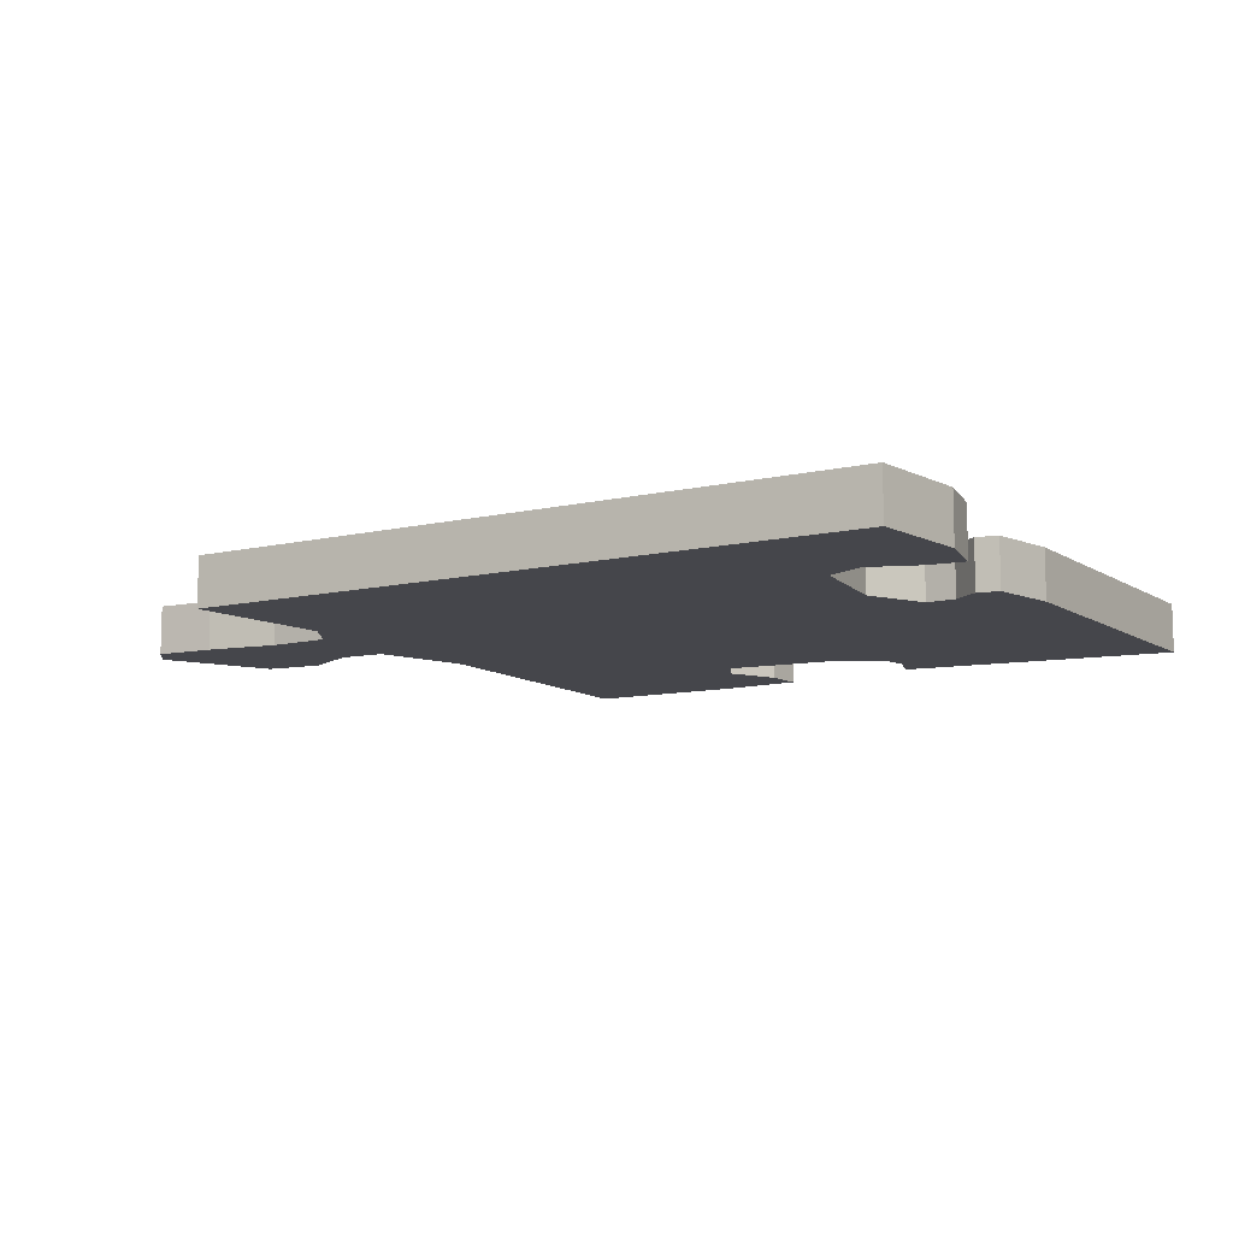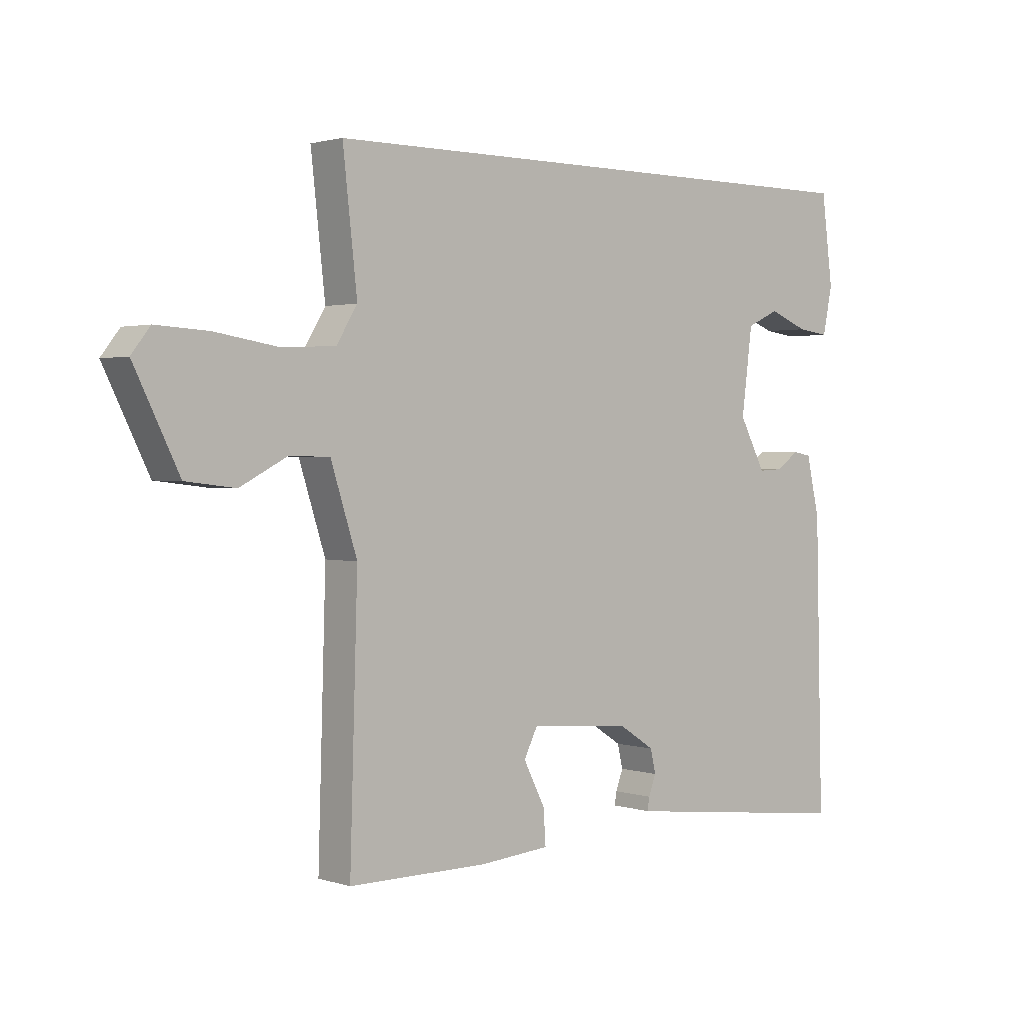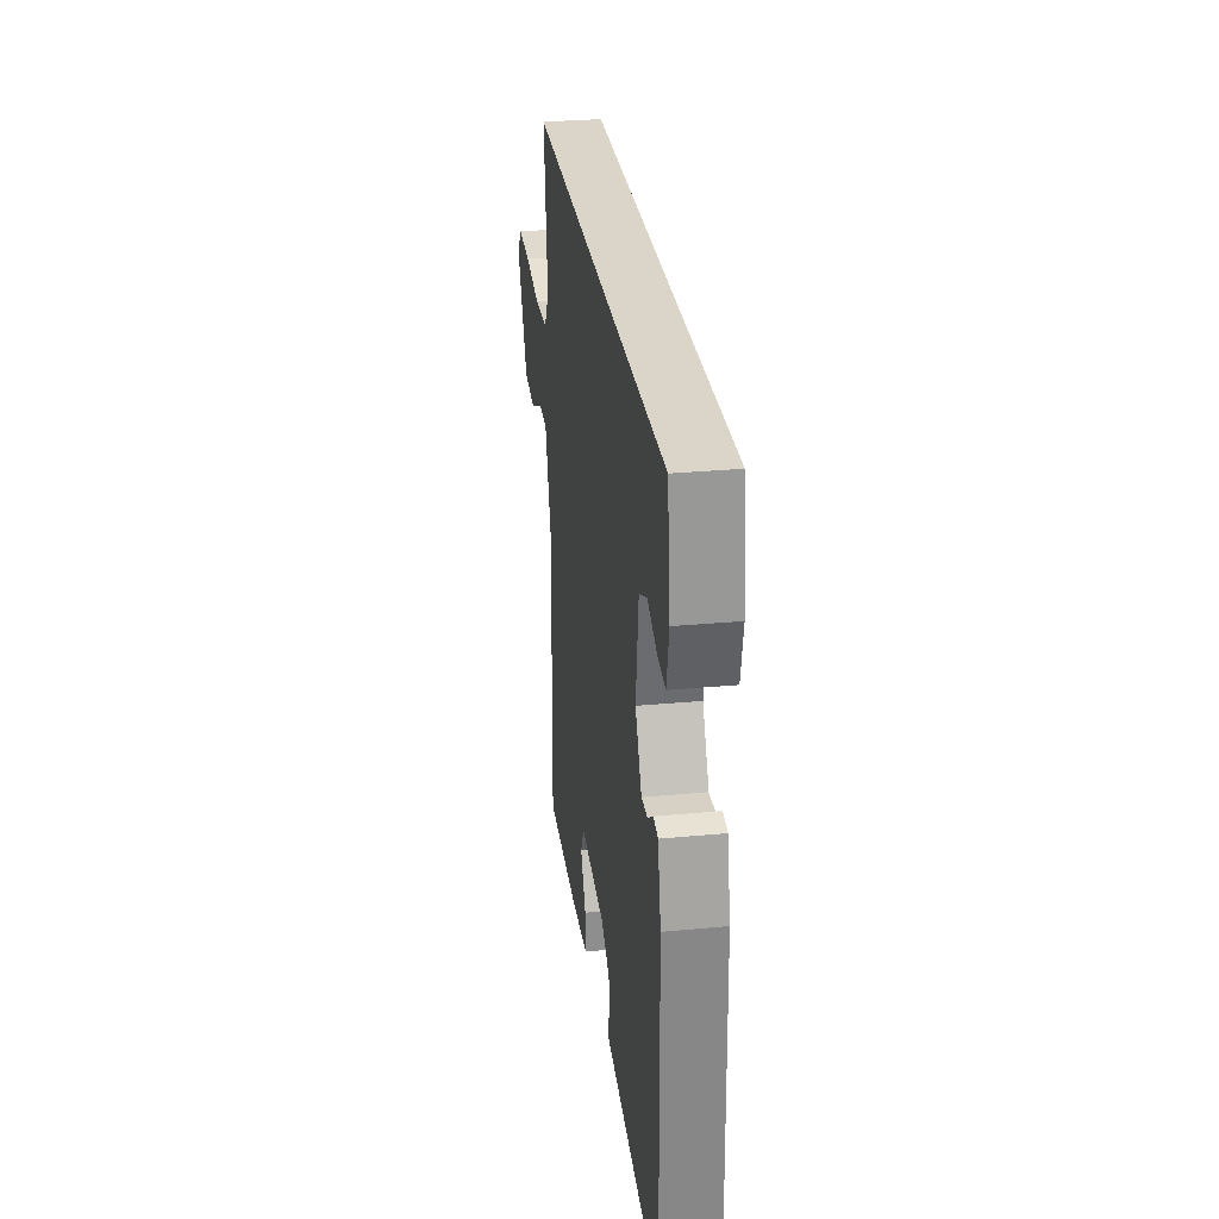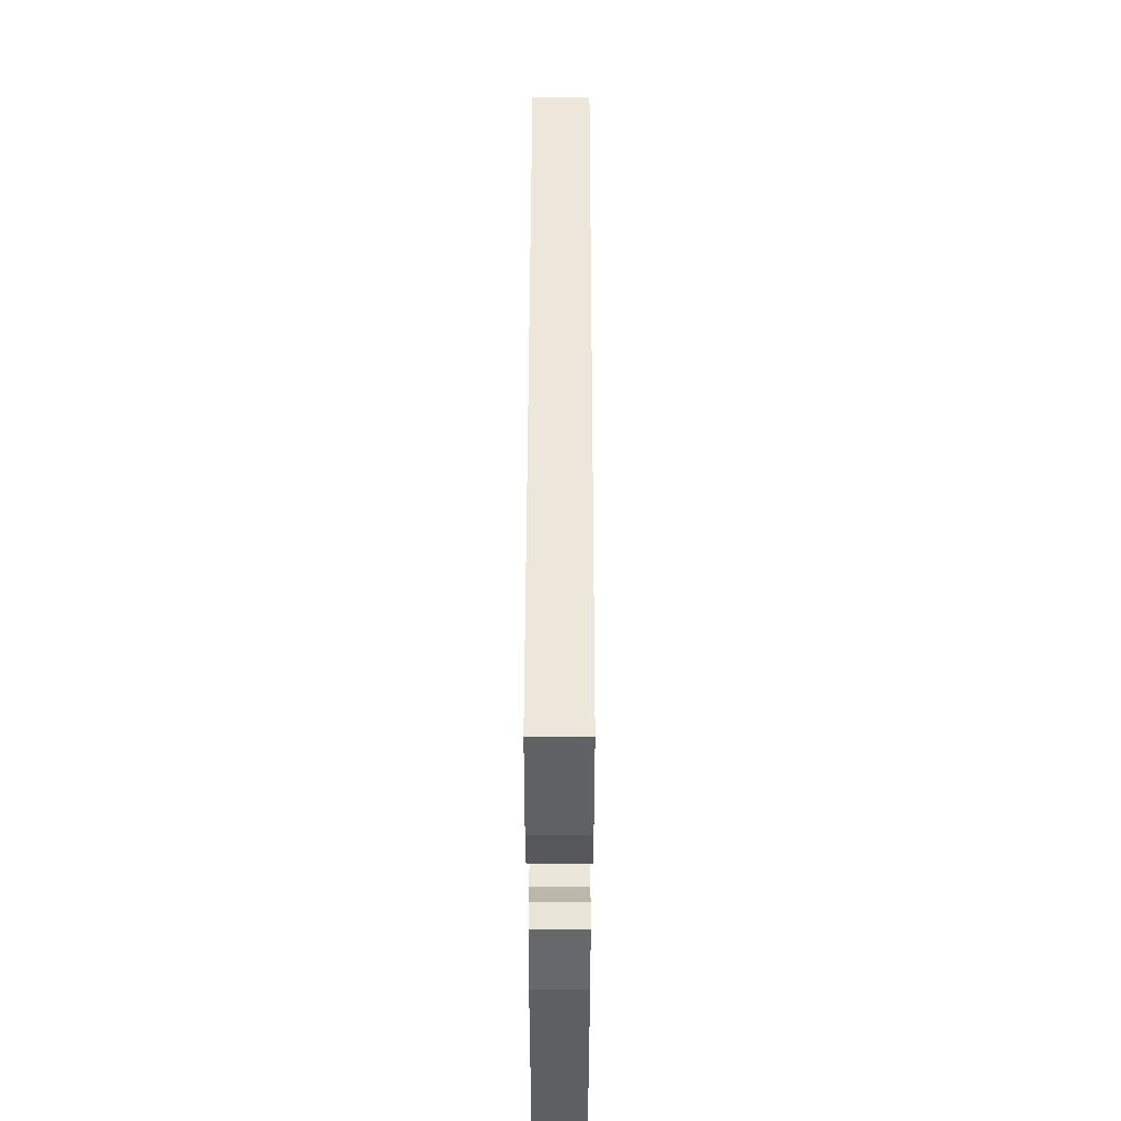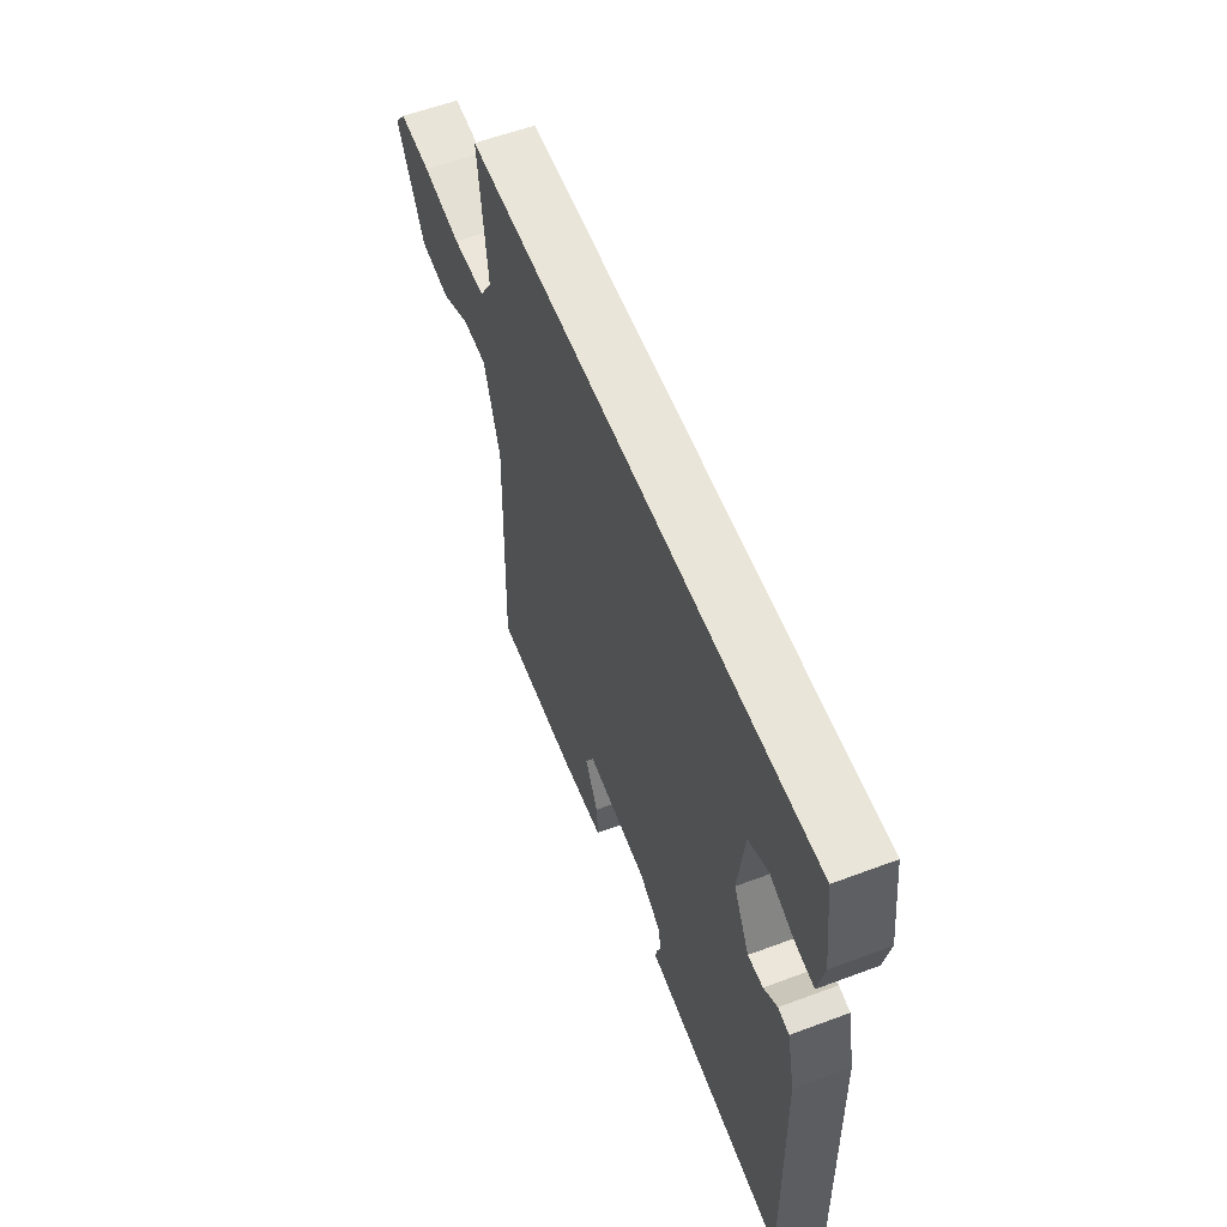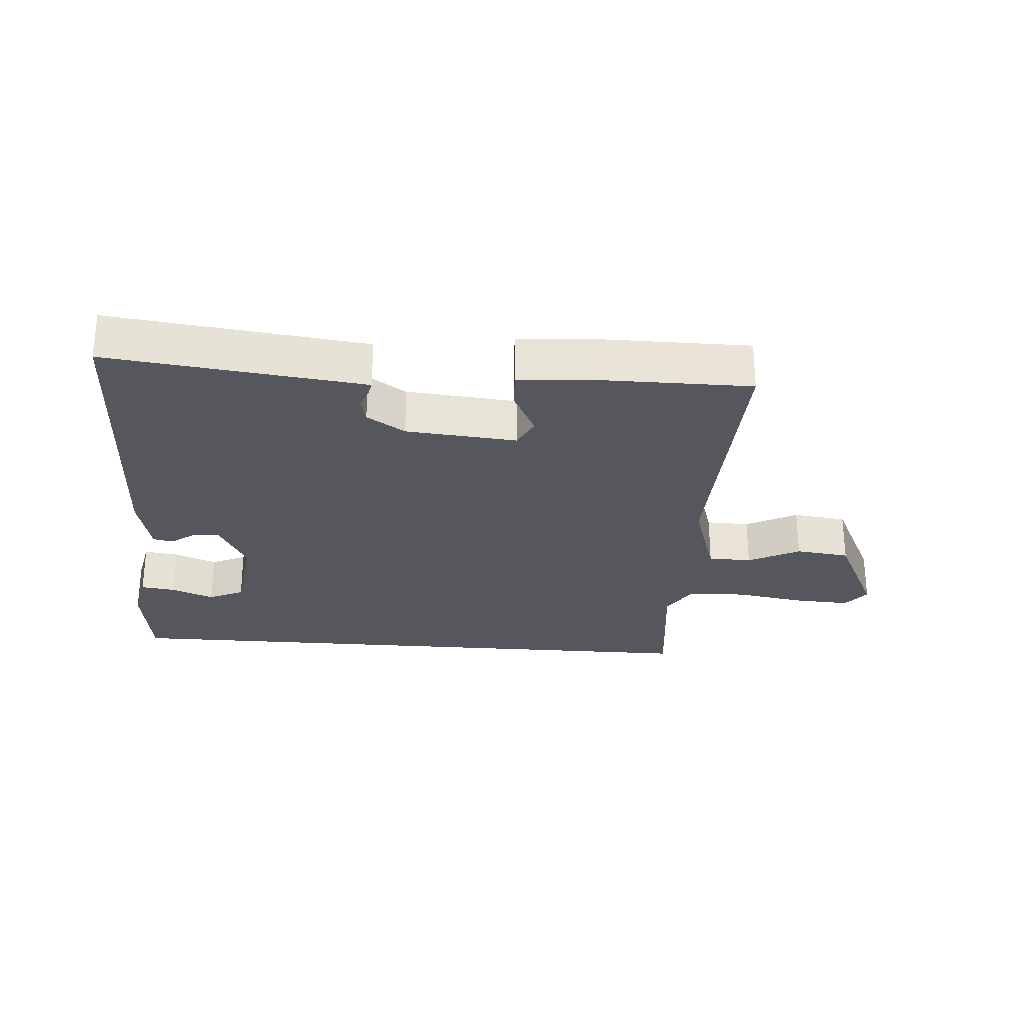
<metadata>
{"format":"obj","ext":"obj","renderer":"f3d","projection":"perspective","resolution":1024,"background":"white","views":[{"elev":-10.0,"azim":31.2,"up":"+Y"},{"elev":1.7,"azim":-41.7,"up":"+Z"},{"elev":29.4,"azim":82.1,"up":"+Z"},{"elev":50.4,"azim":90.1,"up":"+Z"},{"elev":57.8,"azim":68.8,"up":"+Z"},{"elev":-27.5,"azim":175.6,"up":"+Y"}]}
</metadata>
<code>
v -0.483 0.07 0.5
v 0.479 0.07 0.5
v 0.498 0.07 0.353
v 0.482 0.07 0.275
v 0.429 0.07 0.282
v 0.363 0.07 0.308
v 0.309 0.07 0.283
v 0.291 0.07 0.142
v 0.335 0.07 0.059
v 0.377 0.07 0.061
v 0.414 0.07 0.088
v 0.445 0.07 0.082
v 0.467 0.07 -0.015
v 0.479 0.07 -0.493
v 0.116 0.07 -0.45
v 0.084 0.07 -0.446
v 0.088 0.07 -0.425
v 0.1 0.07 -0.392
v 0.091 0.07 -0.353
v 0.032 0.07 -0.315
v -0.139 0.07 -0.3
v -0.162 0.07 -0.346
v -0.126 0.07 -0.417
v -0.122 0.07 -0.475
v -0.239 0.07 -0.485
v -0.473 0.07 -0.485
v -0.46 0.07 -0.055
v -0.504 0.07 0.083
v -0.571 0.07 0.085
v -0.65 0.07 0.044
v -0.733 0.07 0.054
v -0.808 0.07 0.206
v -0.777 0.07 0.246
v -0.69 0.07 0.241
v -0.584 0.07 0.224
v -0.494 0.07 0.228
v -0.459 0.07 0.285
v -0.483 0 0.5
v 0.479 0 0.5
v 0.498 0 0.353
v 0.482 0 0.275
v 0.429 0 0.282
v 0.363 0 0.308
v 0.309 0 0.283
v 0.291 0 0.142
v 0.335 0 0.059
v 0.377 0 0.061
v 0.414 0 0.088
v 0.445 0 0.082
v 0.467 0 -0.015
v 0.479 0 -0.493
v 0.116 0 -0.45
v 0.084 0 -0.446
v 0.088 0 -0.425
v 0.1 0 -0.392
v 0.091 0 -0.353
v 0.032 0 -0.315
v -0.139 0 -0.3
v -0.162 0 -0.346
v -0.126 0 -0.417
v -0.122 0 -0.475
v -0.239 0 -0.485
v -0.473 0 -0.485
v -0.46 0 -0.055
v -0.504 0 0.083
v -0.571 0 0.085
v -0.65 0 0.044
v -0.733 0 0.054
v -0.808 0 0.206
v -0.777 0 0.246
v -0.69 0 0.241
v -0.584 0 0.224
v -0.494 0 0.228
v -0.459 0 0.285
f 33 34 35
f 32 33 35
f 31 32 35
f 30 31 35
f 29 30 35
f 28 29 35 36
f 27 28 36 37
f 25 26 27
f 24 25 27
f 23 24 27
f 22 23 27
f 21 22 27 37
f 16 17 18
f 15 16 18
f 14 15 18
f 13 14 18
f 12 13 18
f 11 12 18
f 10 11 18
f 9 10 18 19
f 8 9 19 20
f 4 5 6
f 3 4 6
f 2 3 6
f 2 6 7
f 1 2 7
f 20 21 37
f 8 20 37
f 7 8 37
f 1 7 37
f 72 71 70
f 72 70 69
f 72 69 68
f 72 68 67
f 72 67 66
f 73 72 66 65
f 74 73 65 64
f 64 63 62
f 64 62 61
f 64 61 60
f 64 60 59
f 74 64 59 58
f 55 54 53
f 55 53 52
f 55 52 51
f 55 51 50
f 55 50 49
f 55 49 48
f 55 48 47
f 56 55 47 46
f 57 56 46 45
f 43 42 41
f 43 41 40
f 43 40 39
f 44 43 39
f 44 39 38
f 74 58 57
f 74 57 45
f 74 45 44
f 74 44 38
f 1 38 39 2
f 2 39 40 3
f 3 40 41 4
f 4 41 42 5
f 5 42 43 6
f 6 43 44 7
f 7 44 45 8
f 8 45 46 9
f 9 46 47 10
f 10 47 48 11
f 11 48 49 12
f 12 49 50 13
f 13 50 51 14
f 14 51 52 15
f 15 52 53 16
f 16 53 54 17
f 17 54 55 18
f 18 55 56 19
f 19 56 57 20
f 20 57 58 21
f 21 58 59 22
f 22 59 60 23
f 23 60 61 24
f 24 61 62 25
f 25 62 63 26
f 26 63 64 27
f 27 64 65 28
f 28 65 66 29
f 29 66 67 30
f 30 67 68 31
f 31 68 69 32
f 32 69 70 33
f 33 70 71 34
f 34 71 72 35
f 35 72 73 36
f 36 73 74 37
f 37 74 38 1

</code>
